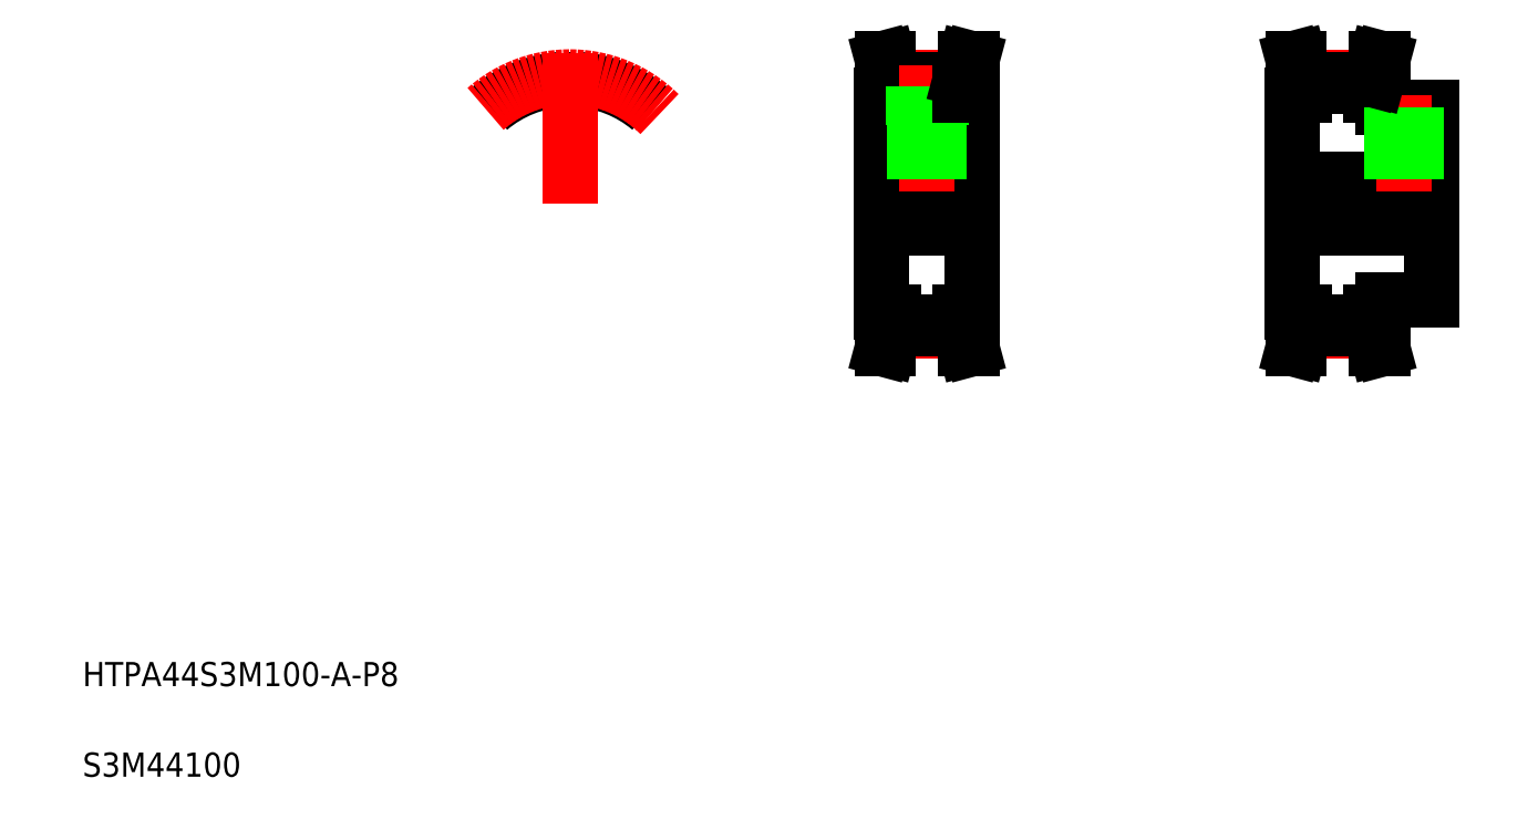
<metadata>
{"format":"dxf","ext":"dxf","renderer":"ezdxf+matplotlib","layout":"modelspace","background":"white","min_lineweight":24,"dpi":150}
</metadata>
<code>
0
SECTION
2
ENTITIES
0
LINE
8
CENTER
10
208.3
20
104.9
30
0
11
235.3
21
104.9
31
0
0
TEXT
8
0
10
10
20
25
30
0
40
4
1
HTPA44S3M100-A-P8
0
TEXT
8
0
10
10
20
10
30
0
40
4
1
S3M44100
0
LINE
8
CENTER
10
144.3
20
83.89
30
0
11
155.3
21
83.89
31
0
0
LINE
8
CENTER
10
144.3
20
125.9
30
0
11
155.3
21
125.9
31
0
0
LINE
8
CENTER
10
140.3
20
104.9
30
0
11
159.3
21
104.9
31
0
0
LINE
8
0
10
144.3
20
125.5
30
0
11
155.3
21
125.5
31
0
0
LINE
8
0
10
144.3
20
124.4
30
0
11
155.3
21
124.4
31
0
0
LINE
8
0
10
144.3
20
85.39
30
0
11
155.3
21
85.39
31
0
0
LINE
8
0
10
144.3
20
84.28
30
0
11
155.3
21
84.28
31
0
0
LINE
8
0
10
142.3
20
100.9
30
0
11
157.3
21
100.9
31
0
0
LINE
8
0
10
142.3
20
108.9
30
0
11
157.3
21
108.9
31
0
0
LINE
8
0
10
142.3
20
86.9
30
0
11
142.3
21
122.9
31
0
0
LINE
8
0
10
144.3
20
84.28
30
0
11
144.3
21
86.9
31
0
0
LINE
8
0
10
143.3
20
86.9
30
0
11
143.3
21
84.41
31
0
0
LINE
8
0
10
144.3
20
84.28
30
0
11
143.4
21
80.9
31
0
0
LINE
8
0
10
142.4
20
80.9
30
0
11
143.4
21
80.9
31
0
0
LINE
8
0
10
143.3
20
84.41
30
0
11
142.4
21
80.9
31
0
0
LINE
8
0
10
142.3
20
86.9
30
0
11
144.3
21
86.9
31
0
0
LINE
8
0
10
143.3
20
122.9
30
0
11
143.3
21
125.4
31
0
0
LINE
8
0
10
144.3
20
122.9
30
0
11
144.3
21
125.5
31
0
0
LINE
8
0
10
142.3
20
122.9
30
0
11
144.3
21
122.9
31
0
0
LINE
8
0
10
144.3
20
125.5
30
0
11
143.4
21
128.9
31
0
0
LINE
8
0
10
142.4
20
128.9
30
0
11
143.4
21
128.9
31
0
0
LINE
8
0
10
143.3
20
125.4
30
0
11
142.4
21
128.9
31
0
0
LINE
8
0
10
157.3
20
86.9
30
0
11
157.3
21
122.9
31
0
0
LINE
8
0
10
156.3
20
86.9
30
0
11
156.3
21
84.41
31
0
0
LINE
8
0
10
155.3
20
84.28
30
0
11
155.3
21
86.9
31
0
0
LINE
8
0
10
157.3
20
80.9
30
0
11
156.2
21
80.9
31
0
0
LINE
8
0
10
156.3
20
84.41
30
0
11
157.3
21
80.9
31
0
0
LINE
8
0
10
155.3
20
84.28
30
0
11
156.2
21
80.9
31
0
0
LINE
8
0
10
155.3
20
86.9
30
0
11
157.3
21
86.9
31
0
0
LINE
8
CENTER
10
149.8
20
106.9
30
0
11
149.8
21
127.9
31
0
0
LINE
8
0
10
156.3
20
122.9
30
0
11
156.3
21
125.4
31
0
0
LINE
8
0
10
155.3
20
122.9
30
0
11
155.3
21
125.5
31
0
0
LINE
8
0
10
151.8
20
108.9
30
0
11
151.8
21
117.9
31
0
0
LINE
8
0
10
151.4
20
108.9
30
0
11
151.4
21
117.9
31
0
0
LINE
8
0
10
147.8
20
108.9
30
0
11
147.8
21
117.9
31
0
0
LINE
8
0
10
148.2
20
108.9
30
0
11
148.2
21
117.9
31
0
0
LINE
8
0
10
152.1
20
117.9
30
0
11
152.1
21
124.4
31
0
0
LINE
8
0
10
147.6
20
117.9
30
0
11
147.6
21
124.4
31
0
0
LINE
8
0
10
147.6
20
117.9
30
0
11
152.1
21
117.9
31
0
0
LINE
8
0
10
148.7
20
117.9
30
0
11
148.7
21
117.9
31
0
0
LINE
8
0
10
149.8
20
117.9
30
0
11
149.8
21
117.9
31
0
0
LINE
8
0
10
155.3
20
122.9
30
0
11
157.3
21
122.9
31
0
0
LINE
8
0
10
157.3
20
128.9
30
0
11
156.2
21
128.9
31
0
0
LINE
8
0
10
156.3
20
125.4
30
0
11
157.3
21
128.9
31
0
0
LINE
8
0
10
155.3
20
125.5
30
0
11
156.2
21
128.9
31
0
0
LINE
8
0
10
233.3
20
88.9
30
0
11
233.3
21
120.9
31
0
0
LINE
8
0
10
210.3
20
86.9
30
0
11
210.3
21
122.9
31
0
0
LINE
8
0
10
225.3
20
88.9
30
0
11
233.3
21
88.9
31
0
0
LINE
8
0
10
210.3
20
100.9
30
0
11
233.3
21
100.9
31
0
0
LINE
8
CENTER
10
212.3
20
83.89
30
0
11
223.3
21
83.89
31
0
0
LINE
8
0
10
212.3
20
84.28
30
0
11
223.3
21
84.28
31
0
0
LINE
8
0
10
212.3
20
85.39
30
0
11
223.3
21
85.39
31
0
0
LINE
8
0
10
212.3
20
84.28
30
0
11
212.3
21
86.9
31
0
0
LINE
8
0
10
211.3
20
86.9
30
0
11
211.3
21
84.41
31
0
0
LINE
8
0
10
211.3
20
84.41
30
0
11
210.4
21
80.9
31
0
0
LINE
8
0
10
210.4
20
80.9
30
0
11
211.4
21
80.9
31
0
0
LINE
8
0
10
212.3
20
84.28
30
0
11
211.4
21
80.9
31
0
0
LINE
8
0
10
210.3
20
86.9
30
0
11
212.3
21
86.9
31
0
0
LINE
8
0
10
223.3
20
84.28
30
0
11
223.3
21
86.9
31
0
0
LINE
8
0
10
224.3
20
86.9
30
0
11
224.3
21
84.41
31
0
0
LINE
8
0
10
223.3
20
84.28
30
0
11
224.2
21
80.9
31
0
0
LINE
8
0
10
224.3
20
84.41
30
0
11
225.3
21
80.9
31
0
0
LINE
8
0
10
225.3
20
80.9
30
0
11
224.2
21
80.9
31
0
0
LINE
8
0
10
225.3
20
86.9
30
0
11
225.3
21
88.9
31
0
0
LINE
8
0
10
223.3
20
86.9
30
0
11
225.3
21
86.9
31
0
0
LINE
8
0
10
224.3
20
122.9
30
0
11
224.3
21
125.4
31
0
0
LINE
8
0
10
223.3
20
122.9
30
0
11
223.3
21
125.5
31
0
0
LINE
8
0
10
211.3
20
122.9
30
0
11
211.3
21
125.4
31
0
0
LINE
8
0
10
212.3
20
122.9
30
0
11
212.3
21
125.5
31
0
0
LINE
8
0
10
225.3
20
120.9
30
0
11
233.3
21
120.9
31
0
0
LINE
8
0
10
210.3
20
108.9
30
0
11
233.3
21
108.9
31
0
0
LINE
8
0
10
212.3
20
124.4
30
0
11
223.3
21
124.4
31
0
0
LINE
8
0
10
210.3
20
122.9
30
0
11
212.3
21
122.9
31
0
0
LINE
8
0
10
225.3
20
120.9
30
0
11
225.3
21
122.9
31
0
0
LINE
8
0
10
223.3
20
122.9
30
0
11
225.3
21
122.9
31
0
0
LINE
8
CENTER
10
228.8
20
106.9
30
0
11
228.8
21
122.9
31
0
0
LINE
8
0
10
230.8
20
108.9
30
0
11
230.8
21
120.9
31
0
0
LINE
8
0
10
230.4
20
108.9
30
0
11
230.4
21
120.9
31
0
0
LINE
8
0
10
226.8
20
108.9
30
0
11
226.8
21
120.9
31
0
0
LINE
8
0
10
227.2
20
108.9
30
0
11
227.2
21
120.9
31
0
0
LINE
8
CENTER
10
212.3
20
125.9
30
0
11
223.3
21
125.9
31
0
0
LINE
8
0
10
212.3
20
125.5
30
0
11
223.3
21
125.5
31
0
0
LINE
8
0
10
210.4
20
128.9
30
0
11
211.4
21
128.9
31
0
0
LINE
8
0
10
212.3
20
125.5
30
0
11
211.4
21
128.9
31
0
0
LINE
8
0
10
211.3
20
125.4
30
0
11
210.4
21
128.9
31
0
0
LINE
8
0
10
223.3
20
125.5
30
0
11
224.2
21
128.9
31
0
0
LINE
8
0
10
225.3
20
128.9
30
0
11
224.2
21
128.9
31
0
0
LINE
8
0
10
224.3
20
125.4
30
0
11
225.3
21
128.9
31
0
0
ARC
8
0
10
90.65
20
104.9
30
0
40
20.63
50
50
51
86.68
0
ARC
8
0
10
90.65
20
104.9
30
0
40
19.52
50
90
51
90.83
0
ARC
8
0
10
91.63
20
125.9
30
0
40
1.975
50
197.3
51
226.3
0
ARC
8
0
10
90.37
20
124.6
30
0
40
0.15
50
226.3
51
270.8
0
ARC
8
0
10
89.48
20
125.2
30
0
40
0.28
50
17.35
51
93.32
0
ARC
8
0
10
90.94
20
124.6
30
0
40
0.15
50
269.2
51
313.7
0
ARC
8
0
10
91.83
20
125.2
30
0
40
0.28
50
86.68
51
162.7
0
ARC
8
0
10
89.68
20
125.9
30
0
40
1.975
50
313.7
51
342.7
0
ARC
8
0
10
90.65
20
104.9
30
0
40
19.52
50
89.17
51
90
0
ARC
8
0
10
90.65
20
104.9
30
0
40
20.63
50
93.32
51
130
0
ARC
8
CENTER
10
90.65
20
104.9
30
0
40
21.01
50
45
51
135
0
LINE
8
CENTER
10
90.65
20
104.9
30
0
11
90.65
21
129.9
31
0
0
ENDSEC
0
EOF

</code>
